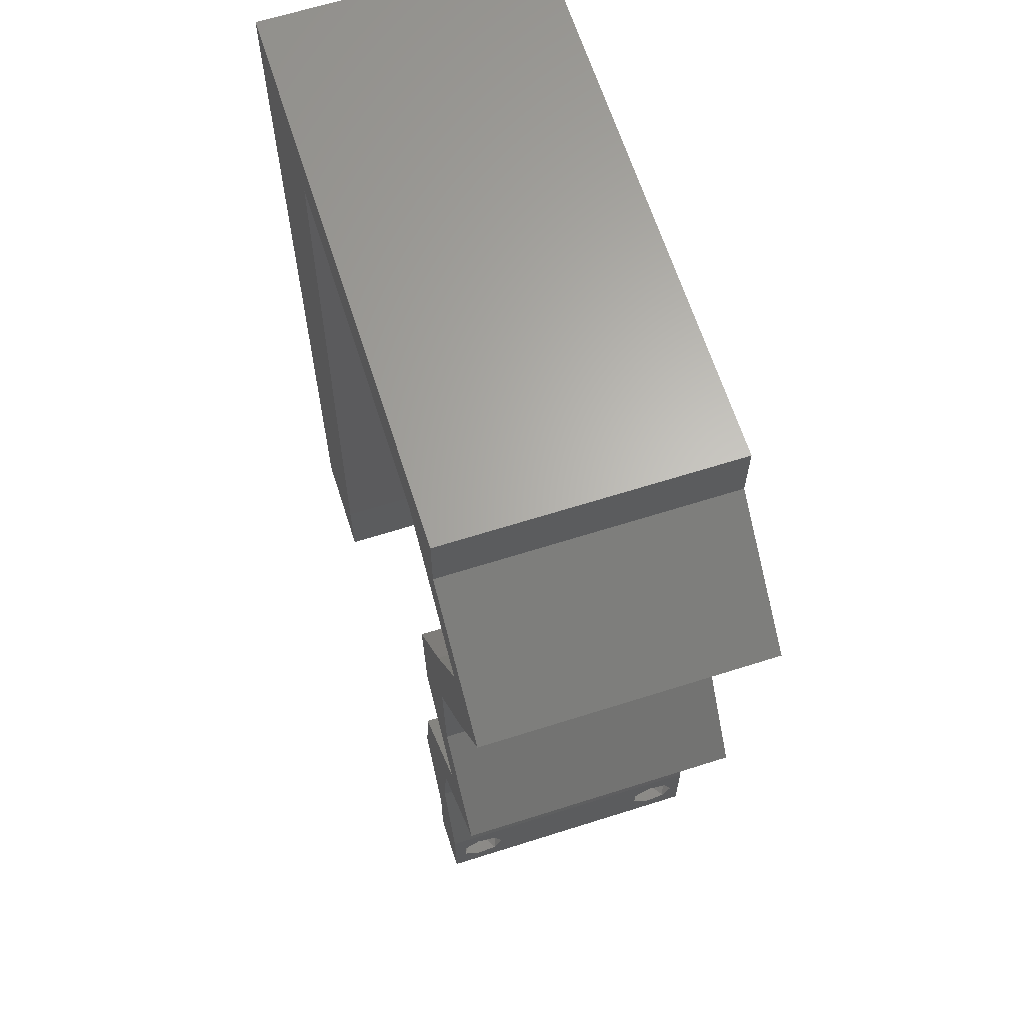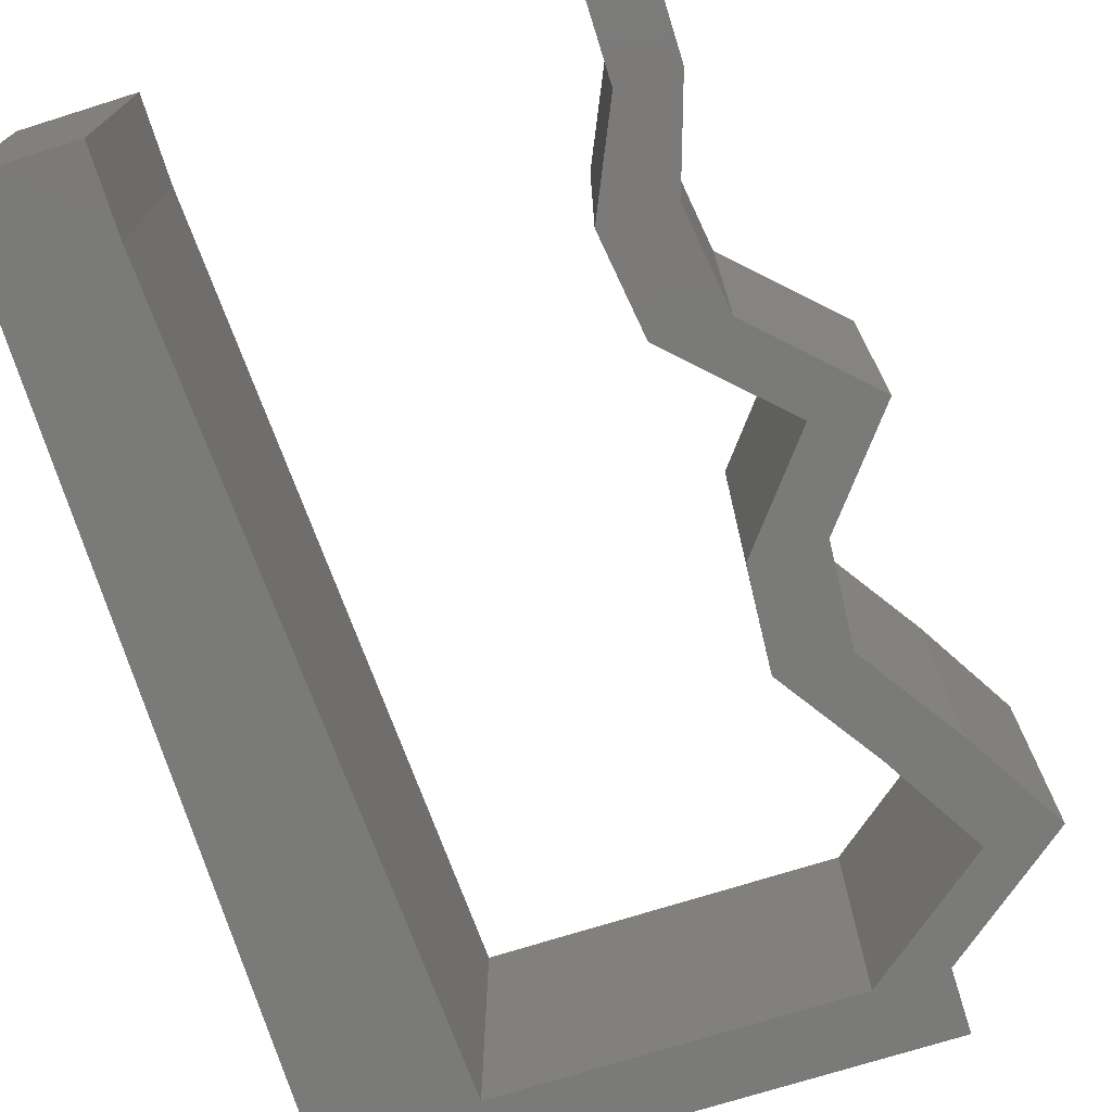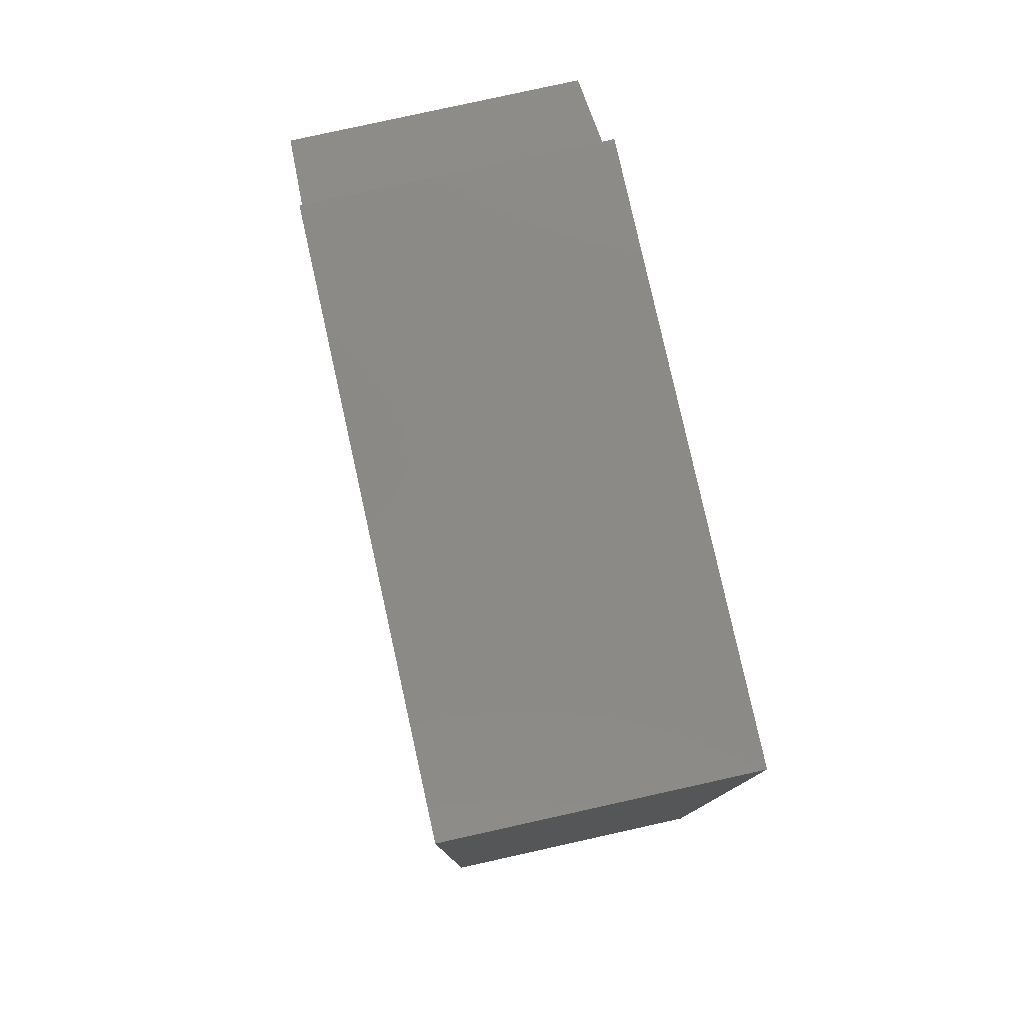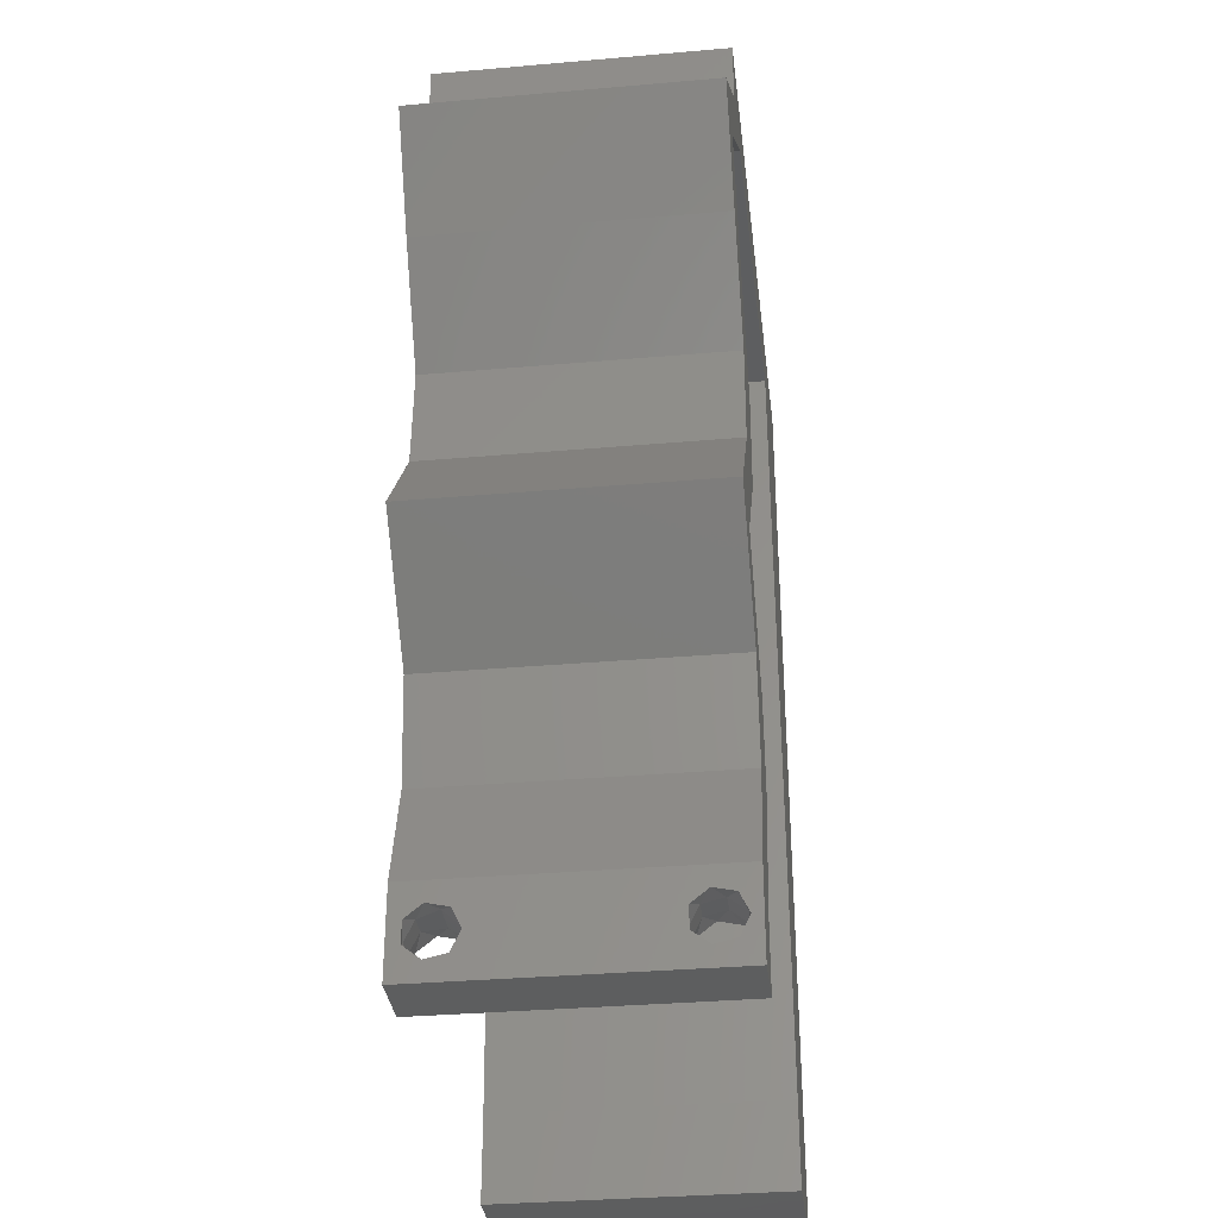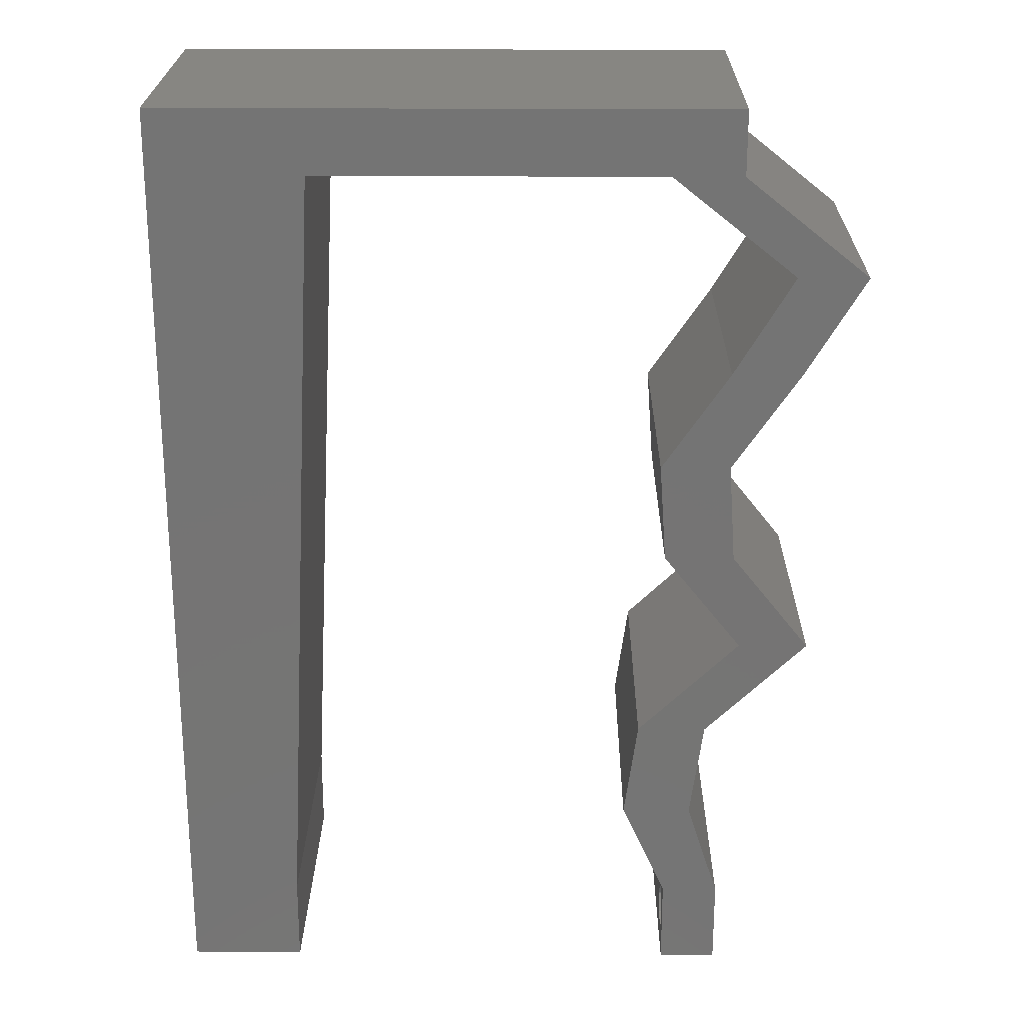
<metadata>
{"format":"stl","ext":"stl","renderer":"f3d","projection":"perspective","resolution":1024,"background":"white","views":[{"elev":64.7,"azim":72.3,"up":"+Y"},{"elev":-73.2,"azim":17.4,"up":"+Z"},{"elev":79.4,"azim":-102.5,"up":"+Y"},{"elev":-33.6,"azim":96.8,"up":"+Y"},{"elev":23.1,"azim":0.7,"up":"+Y"}]}
</metadata>
<code>
# stl→obj: 249 verts, 502 faces
v 0.04 0 0.01
v 0.04 -0.006 0.01
v 0.04 -0.003738 0.003932
v 0.04 -0.003 0.0159
v 0.04 -0.004657 0.002778
v 0.04 -0.006 0
v 0.04 -0.004329 0.00134
v 0.04 -0.001671 0.00134
v 0.04 0 0
v 0.04 -0.001343 0.002778
v 0.04 -0.003 0.0007
v 0.04 -0.002262 0.01913
v 0.04 -0.001343 0.01798
v 0.04 0 0.02
v 0.04 -0.004657 0.01798
v 0.04 -0.003738 0.01913
v 0.04 -0.006 0.02
v 0.04 -0.004329 0.01654
v 0.04 -0.001671 0.01654
v 0.04 -0.002262 0.003932
v 0.036 -0.006 0.01
v 0.036 0 0.01
v 0.036 -0.003738 0.003932
v 0.036 -0.003 0.0159
v 0.036 -0.004329 0.00134
v 0.036 -0.006 0
v 0.036 -0.004657 0.002778
v 0.036 -0.001343 0.002778
v 0.036 0 0
v 0.036 -0.001671 0.00134
v 0.036 -0.003 0.0007
v 0.036 0 0.02
v 0.036 -0.001343 0.01798
v 0.036 -0.002262 0.01913
v 0.036 -0.003738 0.01913
v 0.036 -0.004657 0.01798
v 0.036 -0.006 0.02
v 0.036 -0.004329 0.01654
v 0.036 -0.001671 0.01654
v 0.036 -0.002262 0.003932
v 0.01015 0.04439 0.02
v 0.01069 0.05548 0.02
v 0.006347 0.05031 0.02
v 0.008 0 0.02
v 0 0 0.02
v 0.004 -0.003 0.02
v 0 -0.006 0.02
v 0.008 -0.006 0.02
v 0 0.024 0.02
v 0 0.012 0.02
v 0.004829 0.01684 0.02
v 0 0.048 0.02
v 0 0.036 0.02
v 0.004134 0.005774 0.02
v 0.009613 0.03329 0.02
v 0.008538 0.0111 0.02
v 0.009076 0.02219 0.02
v 0 0.06 0.02
v 0.005291 0.05538 0.02
v 0.0055 0.02793 0.02
v 0.03511 0.05548 0.02
v 0.04 0.05548 0.02
v 0.04 0.06 0.02
v 0.03869 0.01387 0.02
v 0.0338 0.01387 0.02
v 0.03577 0.0104 0.02
v 0.038 -0.003 0.02
v 0.03539 0.02774 0.02
v 0.04028 0.02774 0.02
v 0.03759 0.03121 0.02
v 0.0398 0.03468 0.02
v 0.0349 0.03468 0.02
v 0.03285 0.006935 0.02
v 0.03774 0.006935 0.02
v 0.01 0.06 0.02
v 0.0438 0.04855 0.02
v 0.03 0.06 0.02
v 0.04869 0.04855 0.02
v 0.04452 0.04161 0.02
v 0.03963 0.04161 0.02
v 0.04584 0.02081 0.02
v 0.04094 0.02081 0.02
v 0.02697 0.05548 0.02
v 0.01883 0.05548 0.02
v 0.02 0.06 0.02
v 0 -0.006 0.01
v 0 -0.003 0.015
v 0 0 0.01
v 0 -0.006 0
v 0 -0.003 0.005
v 0 0 0
v 0.004 -0.006 0.015
v 0.008 -0.006 0.01
v 0.004 -0.006 0.005
v 0.008 -0.006 0
v 0 0.06 0
v 0 0.051 0.0086
v 0 0.06 0.01
v 0 0.009 0.0114
v 0 0.048 0
v 0 0.0415 0.009767
v 0 0.03 0.01
v 0 0.036 0
v 0 0.024 0
v 0 0.0185 0.01023
v 0 0.012 0
v 0 0.005337 0.005128
v 0 0.05466 0.01487
v 0.01015 0.04439 0
v 0.006347 0.05031 0
v 0.01069 0.05548 0
v 0.008 0 0
v 0.004 -0.003 0
v 0.004829 0.01684 0
v 0.004134 0.005774 0
v 0.009613 0.03329 0
v 0.008538 0.0111 0
v 0.009076 0.02219 0
v 0.005291 0.05538 0
v 0.0055 0.02793 0
v 0.03511 0.05548 0
v 0.04 0.06 0
v 0.04 0.05548 0
v 0.03869 0.01387 0
v 0.03577 0.0104 0
v 0.0338 0.01387 0
v 0.038 -0.003 0
v 0.03539 0.02774 0
v 0.03759 0.03121 0
v 0.04028 0.02774 0
v 0.0398 0.03468 0
v 0.0349 0.03468 0
v 0.03285 0.006935 0
v 0.03774 0.006935 0
v 0.01 0.06 0
v 0.0438 0.04855 0
v 0.03 0.06 0
v 0.04869 0.04855 0
v 0.04452 0.04161 0
v 0.03963 0.04161 0
v 0.04584 0.02081 0
v 0.04094 0.02081 0
v 0.02697 0.05548 0
v 0.01883 0.05548 0
v 0.02 0.06 0
v 0.008 0 0.01
v 0.008 -0.003 0.015
v 0.008 -0.003 0.005
v 0.015 0.06 0.01134
v 0.025 0.06 0.008977
v 0.006575 0.06 0.007337
v 0.03344 0.06 0.01273
v 0.04 0.06 0.01
v 0.03407 0.06 0.005945
v 0.005798 0.06 0.01422
v 0.04 0.05548 0.01
v 0.04 0.05774 0.005
v 0.04 0.05774 0.015
v 0.04435 0.05201 0.005494
v 0.04435 0.05201 0.01448
v 0.04869 0.04855 0.01
v 0.04661 0.04508 0.015
v 0.04452 0.04161 0.01
v 0.04661 0.04508 0.005
v 0.0398 0.03468 0.01
v 0.04216 0.03814 0.015
v 0.04216 0.03814 0.005
v 0.04004 0.03121 0.015
v 0.04028 0.02774 0.01
v 0.04004 0.03121 0.005
v 0.04306 0.02427 0.015
v 0.04584 0.02081 0.01
v 0.04306 0.02427 0.005
v 0.04226 0.01734 0.015
v 0.03869 0.01387 0.01
v 0.04226 0.01734 0.005
v 0.03822 0.0104 0.015
v 0.03774 0.006935 0.01
v 0.03822 0.0104 0.005
v 0.03887 0.003468 0.015
v 0.03887 0.003468 0.005
v 0.03442 0.003468 0.015
v 0.03285 0.006935 0.01
v 0.03442 0.003468 0.005
v 0.03332 0.0104 0.015
v 0.0338 0.01387 0.01
v 0.03332 0.0104 0.005
v 0.03737 0.01734 0.015
v 0.04094 0.02081 0.01
v 0.03737 0.01734 0.005
v 0.03817 0.02427 0.015
v 0.03539 0.02774 0.01
v 0.03817 0.02427 0.005
v 0.03515 0.03121 0.015
v 0.0349 0.03468 0.01
v 0.03515 0.03121 0.005
v 0.03963 0.04161 0.01
v 0.03727 0.03814 0.015
v 0.03727 0.03814 0.005
v 0.04171 0.04508 0.015
v 0.0438 0.04855 0.01
v 0.04171 0.04508 0.005
v 0.03945 0.05201 0.005494
v 0.03945 0.05201 0.01448
v 0.03511 0.05548 0.01
v 0.0229 0.05548 0.01245
v 0.01704 0.05548 0.006977
v 0.0229 0.05548 0.005608
v 0.02876 0.05548 0.006977
v 0.02956 0.05548 0.0138
v 0.01069 0.05548 0.01
v 0.01623 0.05548 0.0138
v 0.01028 0.04711 0.008137
v 0.008749 0.01546 0.0104
v 0.009859 0.03837 0.009631
v 0.009331 0.02746 0.01
v 0.008357 0.00737 0.007598
v 0.008289 0.005969 0.01449
v 0.0385 -0.002262 0.01607
v 0.03873 -0.003738 0.01607
v 0.03726 -0.003758 0.01608
v 0.03712 -0.002262 0.01607
v 0.03873 -0.003 0.0193
v 0.03727 -0.001671 0.01866
v 0.03875 -0.001671 0.01866
v 0.03725 -0.003 0.0193
v 0.03727 -0.004657 0.01722
v 0.03875 -0.004657 0.01722
v 0.03802 -0.004336 0.01865
v 0.03687 -0.004326 0.01866
v 0.03916 -0.004329 0.01866
v 0.03798 -0.00134 0.01723
v 0.03687 -0.001344 0.01722
v 0.03914 -0.001343 0.01722
v 0.03727 -0.002262 0.0008684
v 0.03873 -0.003738 0.0008684
v 0.03726 -0.003758 0.0008785
v 0.03874 -0.002242 0.0008785
v 0.03873 -0.001343 0.002022
v 0.03727 -0.001671 0.00346
v 0.03725 -0.001343 0.002022
v 0.03873 -0.003 0.0041
v 0.03725 -0.003 0.0041
v 0.03875 -0.001671 0.00346
v 0.03727 -0.004657 0.002022
v 0.03875 -0.004657 0.002022
v 0.03798 -0.004322 0.003468
v 0.03913 -0.004332 0.003456
v 0.03684 -0.004329 0.00346
f 1 2 3
f 1 4 2
f 5 6 7
f 8 9 10
f 11 9 8
f 7 6 11
f 12 13 14
f 15 16 17
f 16 14 17
f 12 14 16
f 17 18 15
f 6 9 11
f 5 2 6
f 14 19 1
f 13 19 14
f 17 2 18
f 9 1 10
f 1 19 4
f 2 4 18
f 20 1 3
f 10 1 20
f 3 2 5
f 21 22 23
f 21 24 22
f 25 26 27
f 28 29 30
f 29 31 30
f 25 31 26
f 32 33 34
f 35 36 37
f 37 32 35
f 37 36 38
f 35 32 34
f 32 39 33
f 29 26 31
f 28 22 29
f 37 38 21
f 22 39 32
f 26 21 27
f 38 24 21
f 24 39 22
f 27 21 23
f 23 22 40
f 40 22 28
f 41 42 43
f 44 45 46
f 47 48 46
f 49 50 51
f 52 53 41
f 45 44 54
f 41 53 55
f 56 57 51
f 58 52 59
f 53 49 60
f 61 62 63
f 57 55 60
f 59 52 43
f 56 50 54
f 52 41 43
f 64 65 66
f 37 17 67
f 14 32 67
f 68 69 70
f 55 53 60
f 57 49 51
f 71 72 70
f 45 47 46
f 48 44 46
f 73 74 66
f 42 75 59
f 42 59 43
f 50 56 51
f 49 57 60
f 50 45 54
f 75 58 59
f 61 76 62
f 69 71 70
f 74 64 66
f 17 14 67
f 32 37 67
f 65 73 66
f 72 68 70
f 44 56 54
f 77 61 63
f 62 76 78
f 78 76 79
f 71 79 80
f 79 76 80
f 72 71 80
f 81 69 82
f 82 69 68
f 64 81 82
f 65 64 82
f 14 74 32
f 32 74 73
f 61 77 83
f 75 42 84
f 85 75 84
f 77 85 83
f 83 85 84
f 86 87 88
f 45 87 47
f 89 90 91
f 88 90 86
f 47 87 86
f 88 87 45
f 86 90 89
f 91 90 88
f 48 92 93
f 86 92 47
f 89 94 86
f 93 94 95
f 47 92 48
f 93 92 86
f 95 94 89
f 86 94 93
f 96 97 98
f 45 99 88
f 100 97 96
f 50 99 45
f 101 102 53
f 103 102 101
f 103 101 100
f 53 102 49
f 104 102 103
f 49 105 50
f 49 102 105
f 52 101 53
f 106 105 104
f 105 102 104
f 91 107 106
f 58 108 52
f 52 97 101
f 106 99 105
f 52 108 97
f 106 107 99
f 105 99 50
f 101 97 100
f 98 108 58
f 88 107 91
f 99 107 88
f 97 108 98
f 109 110 111
f 112 113 91
f 89 113 95
f 104 114 106
f 109 103 100
f 91 115 112
f 116 103 109
f 117 114 118
f 96 119 100
f 103 120 104
f 121 122 123
f 118 120 116
f 119 110 100
f 117 115 106
f 100 110 109
f 124 125 126
f 26 127 6
f 9 127 29
f 128 129 130
f 116 120 103
f 118 114 104
f 131 129 132
f 91 113 89
f 95 113 112
f 133 125 134
f 111 119 135
f 111 110 119
f 106 114 117
f 104 120 118
f 106 115 91
f 135 119 96
f 121 123 136
f 130 129 131
f 134 125 124
f 6 127 9
f 29 127 26
f 126 125 133
f 132 129 128
f 112 115 117
f 137 122 121
f 136 123 138
f 138 139 136
f 139 131 140
f 136 139 140
f 140 131 132
f 130 141 142
f 128 130 142
f 141 124 142
f 124 126 142
f 9 29 134
f 29 133 134
f 143 137 121
f 111 135 144
f 144 135 145
f 143 145 137
f 144 145 143
f 146 147 93
f 48 147 44
f 112 148 95
f 93 148 146
f 44 147 146
f 93 147 48
f 95 148 93
f 146 148 112
f 135 149 145
f 77 150 85
f 149 150 145
f 85 150 149
f 135 151 149
f 77 152 150
f 145 150 137
f 85 149 75
f 96 151 135
f 98 151 96
f 63 152 77
f 153 152 63
f 150 154 137
f 149 155 75
f 152 154 150
f 151 155 149
f 137 154 122
f 122 154 153
f 58 155 98
f 75 155 58
f 98 155 151
f 153 154 152
f 156 157 153
f 62 158 63
f 153 158 156
f 122 157 123
f 63 158 153
f 156 158 62
f 153 157 122
f 123 157 156
f 123 159 138
f 78 160 62
f 62 160 156
f 161 160 78
f 161 159 160
f 160 159 156
f 156 159 123
f 138 159 161
f 78 162 161
f 163 162 79
f 161 164 138
f 139 164 163
f 79 162 78
f 161 162 163
f 138 164 139
f 163 164 161
f 165 166 71
f 79 166 163
f 131 167 165
f 163 167 139
f 71 166 79
f 163 166 165
f 139 167 131
f 165 167 163
f 69 168 71
f 165 168 169
f 131 170 130
f 169 170 165
f 71 168 165
f 169 168 69
f 165 170 131
f 130 170 169
f 69 171 169
f 172 171 81
f 169 173 130
f 141 173 172
f 81 171 69
f 169 171 172
f 130 173 141
f 172 173 169
f 81 174 172
f 175 174 64
f 172 176 141
f 124 176 175
f 64 174 81
f 141 176 124
f 172 174 175
f 175 176 172
f 175 177 178
f 74 177 64
f 124 179 134
f 178 179 175
f 64 177 175
f 178 177 74
f 175 179 124
f 134 179 178
f 14 180 74
f 178 180 1
f 134 181 9
f 1 181 178
f 74 180 178
f 1 180 14
f 178 181 134
f 9 181 1
f 2 17 37
f 21 2 37
f 26 6 2
f 26 2 21
f 32 182 22
f 183 182 73
f 22 184 29
f 133 184 183
f 22 182 183
f 73 182 32
f 183 184 22
f 29 184 133
f 183 185 186
f 65 185 73
f 186 187 183
f 133 187 126
f 73 185 183
f 186 185 65
f 183 187 133
f 126 187 186
f 65 188 186
f 189 188 82
f 186 190 126
f 142 190 189
f 82 188 65
f 126 190 142
f 186 188 189
f 189 190 186
f 82 191 189
f 192 191 68
f 189 193 142
f 128 193 192
f 68 191 82
f 189 191 192
f 142 193 128
f 192 193 189
f 72 194 68
f 192 194 195
f 195 196 192
f 128 196 132
f 68 194 192
f 195 194 72
f 192 196 128
f 132 196 195
f 197 198 80
f 72 198 195
f 140 199 197
f 195 199 132
f 80 198 72
f 195 198 197
f 132 199 140
f 197 199 195
f 80 200 197
f 201 200 76
f 197 202 140
f 136 202 201
f 76 200 80
f 197 200 201
f 140 202 136
f 201 202 197
f 136 203 121
f 61 204 76
f 76 204 201
f 205 204 61
f 205 203 204
f 204 203 201
f 201 203 136
f 121 203 205
f 84 206 83
f 206 207 208
f 208 209 206
f 61 210 205
f 211 212 42
f 205 209 121
f 111 207 211
f 212 207 206
f 206 209 210
f 42 212 84
f 83 210 61
f 144 207 111
f 121 209 143
f 143 208 144
f 84 212 206
f 206 210 83
f 208 207 144
f 143 209 208
f 210 209 205
f 211 207 212
f 41 213 42
f 118 214 117
f 109 215 116
f 57 216 55
f 118 216 214
f 215 216 116
f 214 216 57
f 55 216 215
f 112 217 146
f 211 213 111
f 117 217 112
f 111 213 109
f 116 216 118
f 56 214 57
f 55 215 41
f 215 213 41
f 214 218 217
f 56 218 214
f 214 217 117
f 109 213 215
f 44 218 56
f 146 218 44
f 217 218 146
f 42 213 211
f 24 4 219
f 4 24 220
f 220 24 221
f 24 219 222
f 223 224 225
f 224 223 226
f 220 227 228
f 223 229 226
f 227 220 221
f 226 229 230
f 229 223 231
f 222 232 233
f 219 232 222
f 228 227 229
f 12 16 223
f 34 33 224
f 38 36 227
f 12 223 225
f 34 224 226
f 13 12 225
f 15 18 228
f 35 34 226
f 18 4 220
f 18 220 228
f 225 224 232
f 219 19 234
f 232 219 234
f 228 229 231
f 229 227 230
f 38 227 221
f 227 36 230
f 223 16 231
f 15 228 231
f 35 226 230
f 224 33 233
f 13 225 234
f 4 19 219
f 232 224 233
f 39 24 222
f 225 232 234
f 39 222 233
f 36 35 230
f 16 15 231
f 33 39 233
f 19 13 234
f 24 38 221
f 31 11 235
f 11 31 236
f 236 31 237
f 235 11 238
f 239 240 241
f 240 242 243
f 242 240 244
f 240 239 244
f 235 239 241
f 236 245 246
f 245 247 246
f 239 235 238
f 245 236 237
f 246 247 248
f 247 245 249
f 243 242 247
f 40 28 240
f 8 10 239
f 25 27 245
f 20 3 242
f 240 28 241
f 40 240 243
f 20 242 244
f 239 10 244
f 28 30 241
f 23 40 243
f 5 7 246
f 10 20 244
f 7 11 236
f 30 31 235
f 7 236 246
f 30 235 241
f 243 247 249
f 247 242 248
f 25 245 237
f 8 239 238
f 242 3 248
f 245 27 249
f 23 243 249
f 5 246 248
f 3 5 248
f 27 23 249
f 11 8 238
f 31 25 237

</code>
